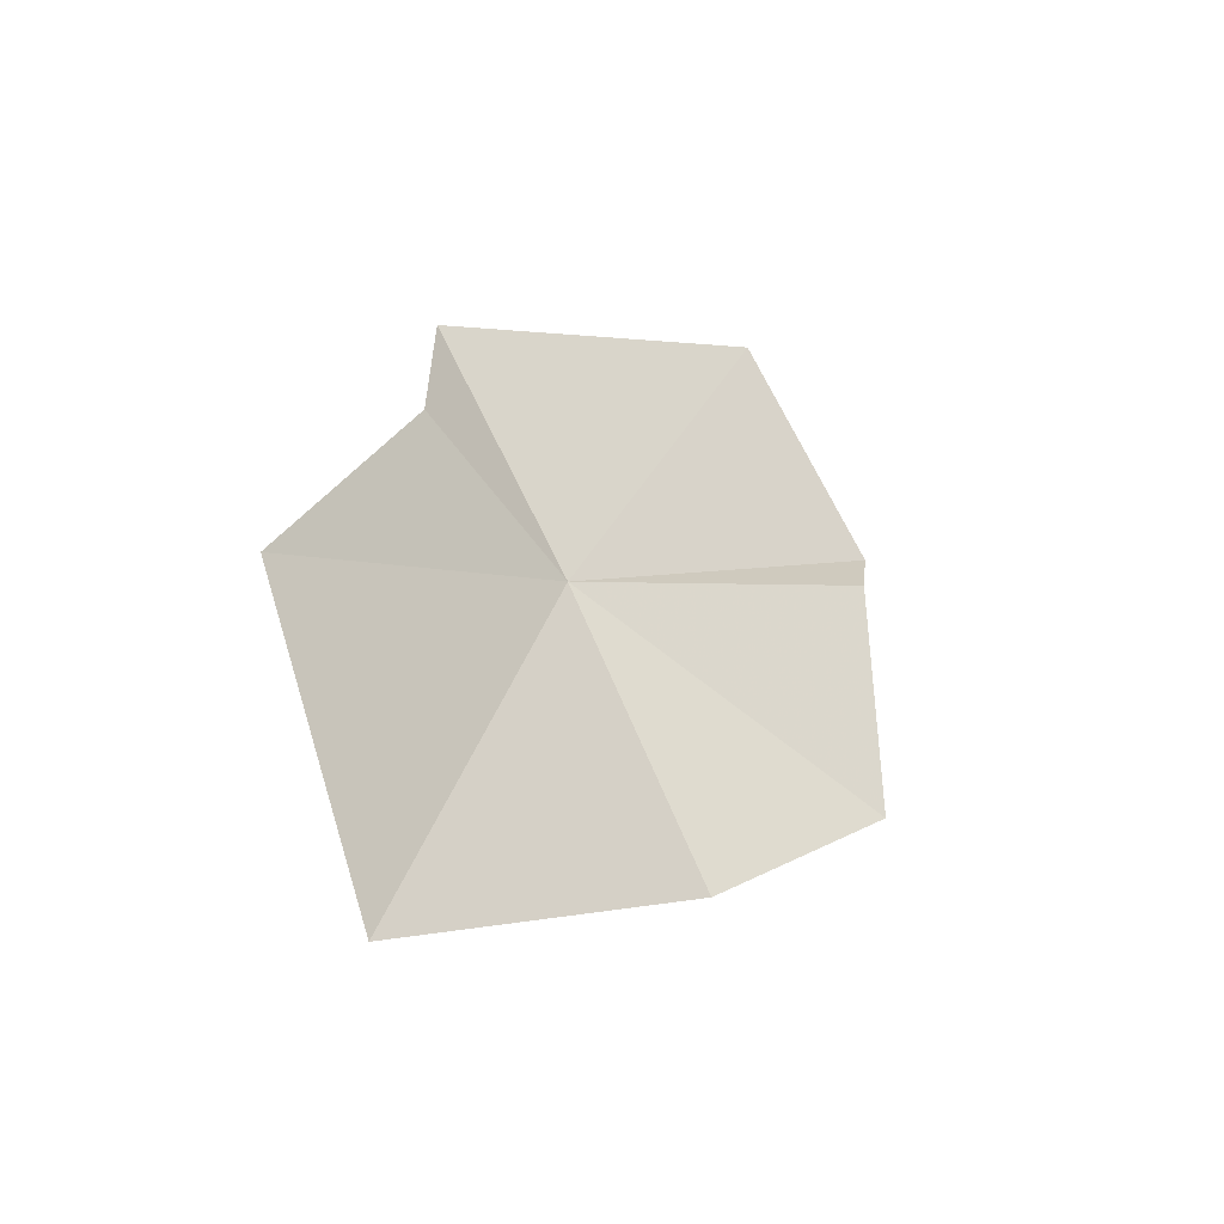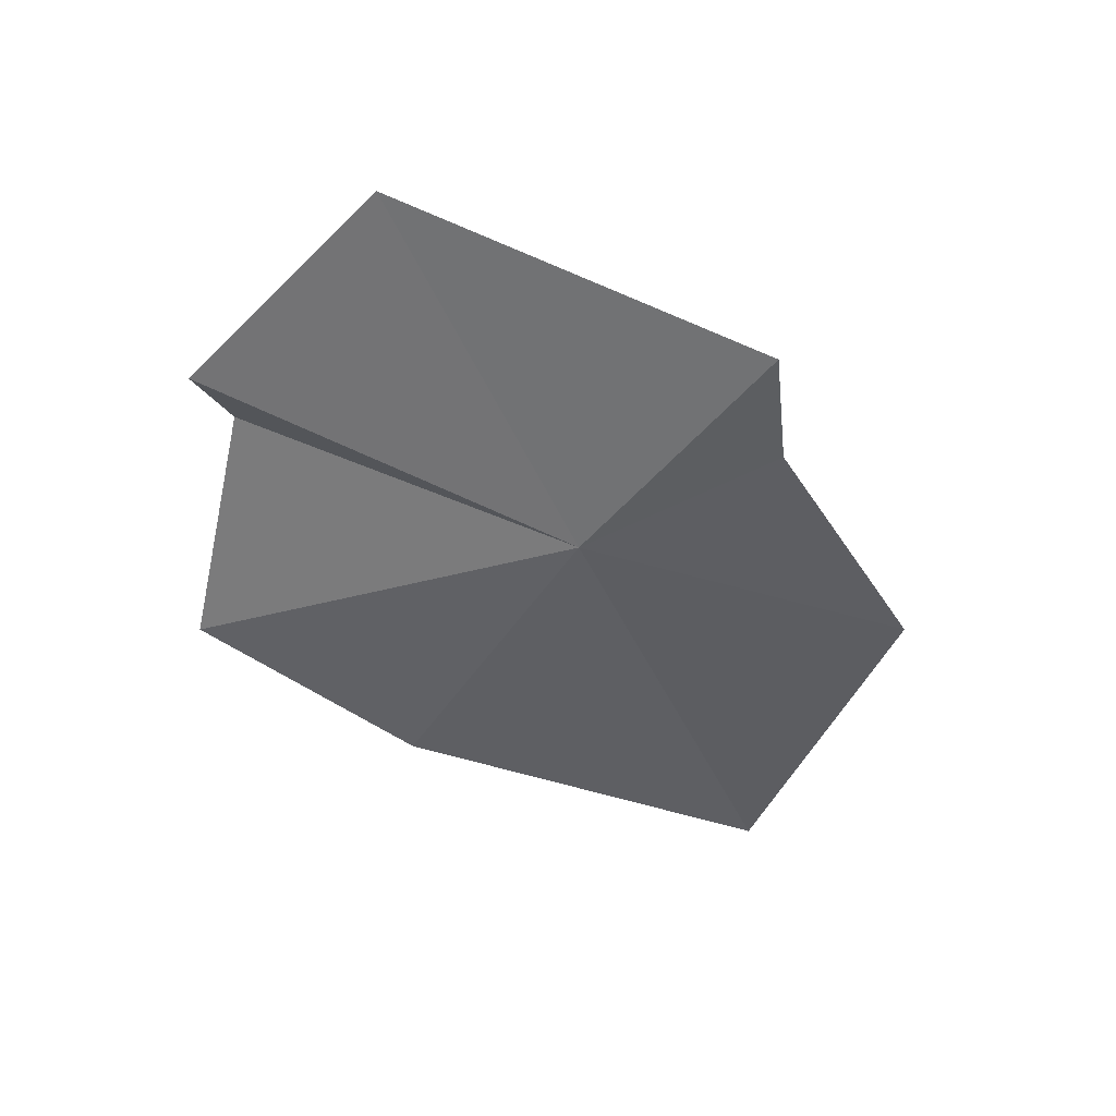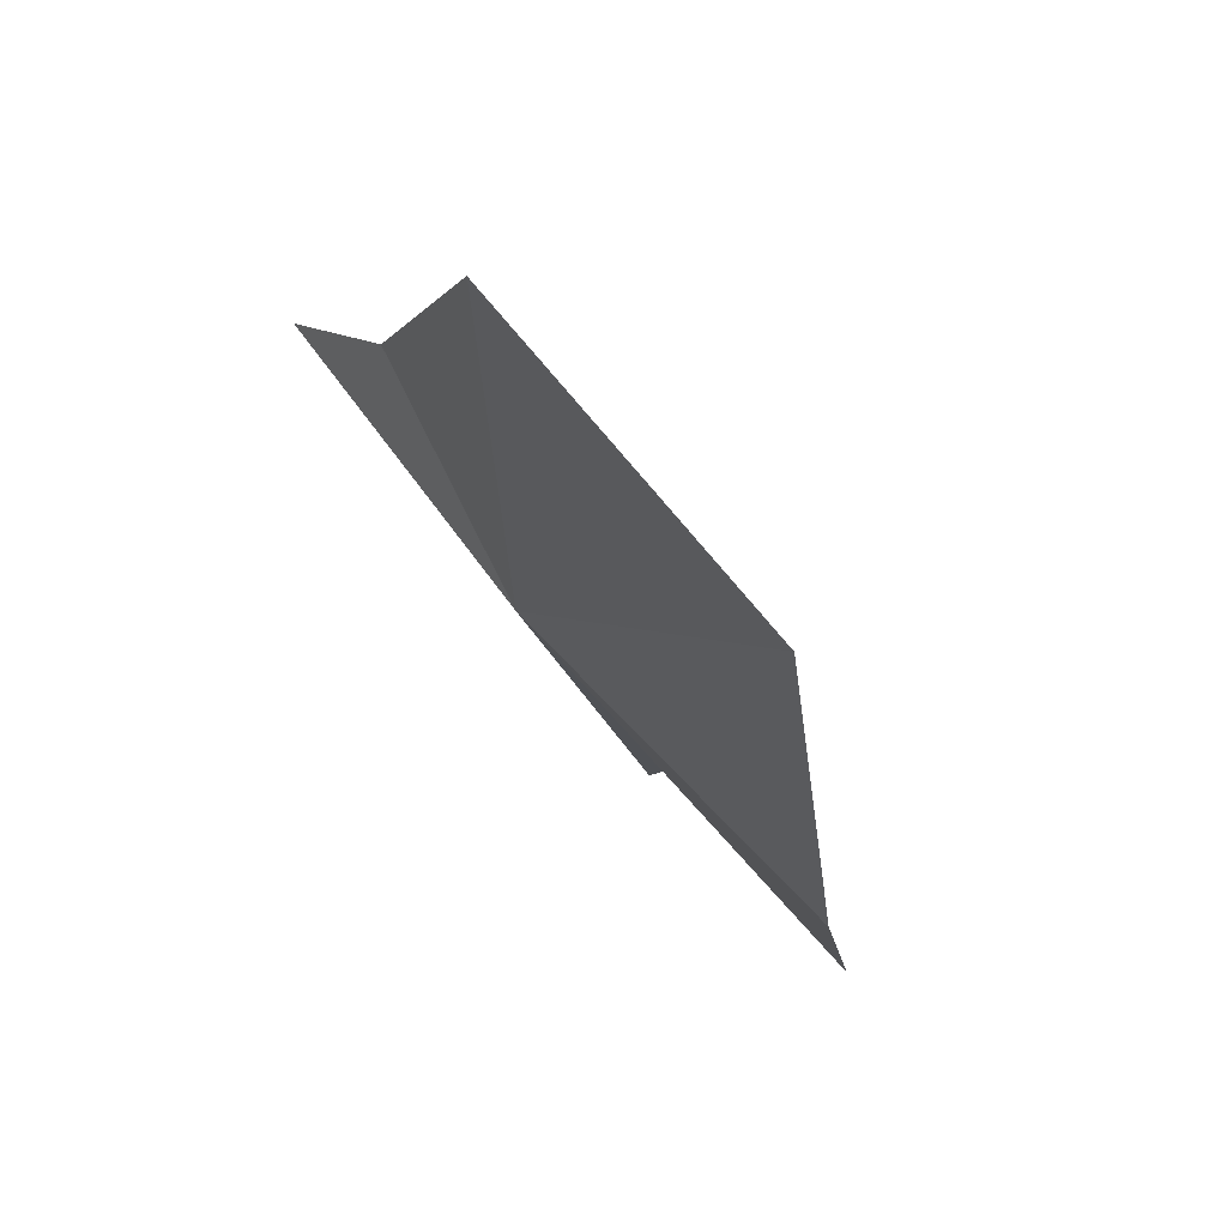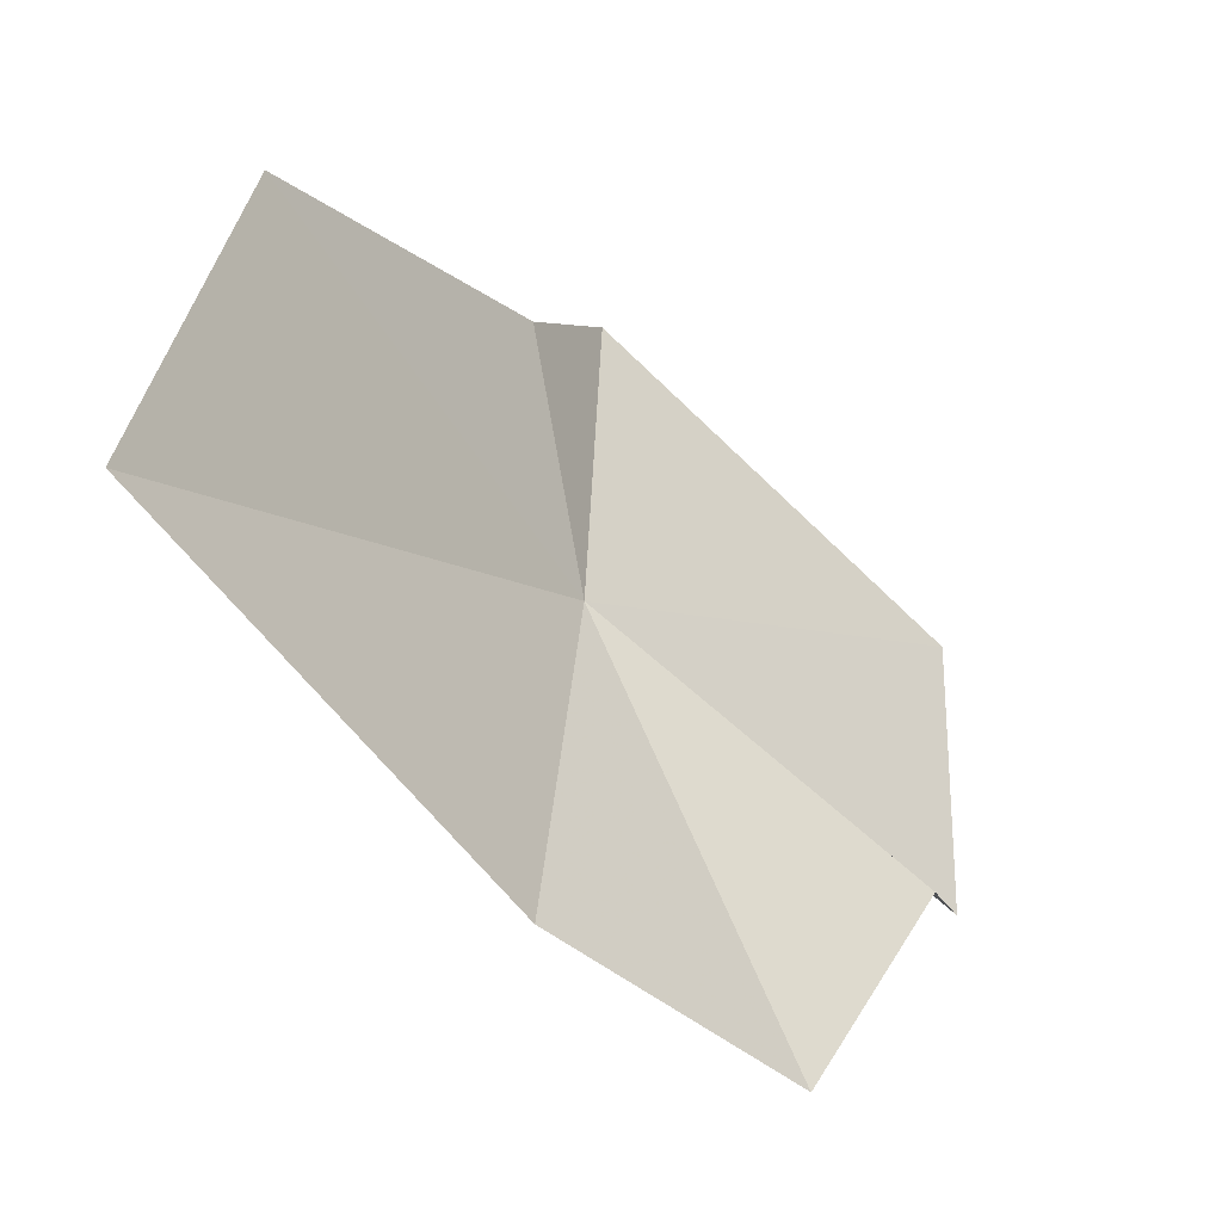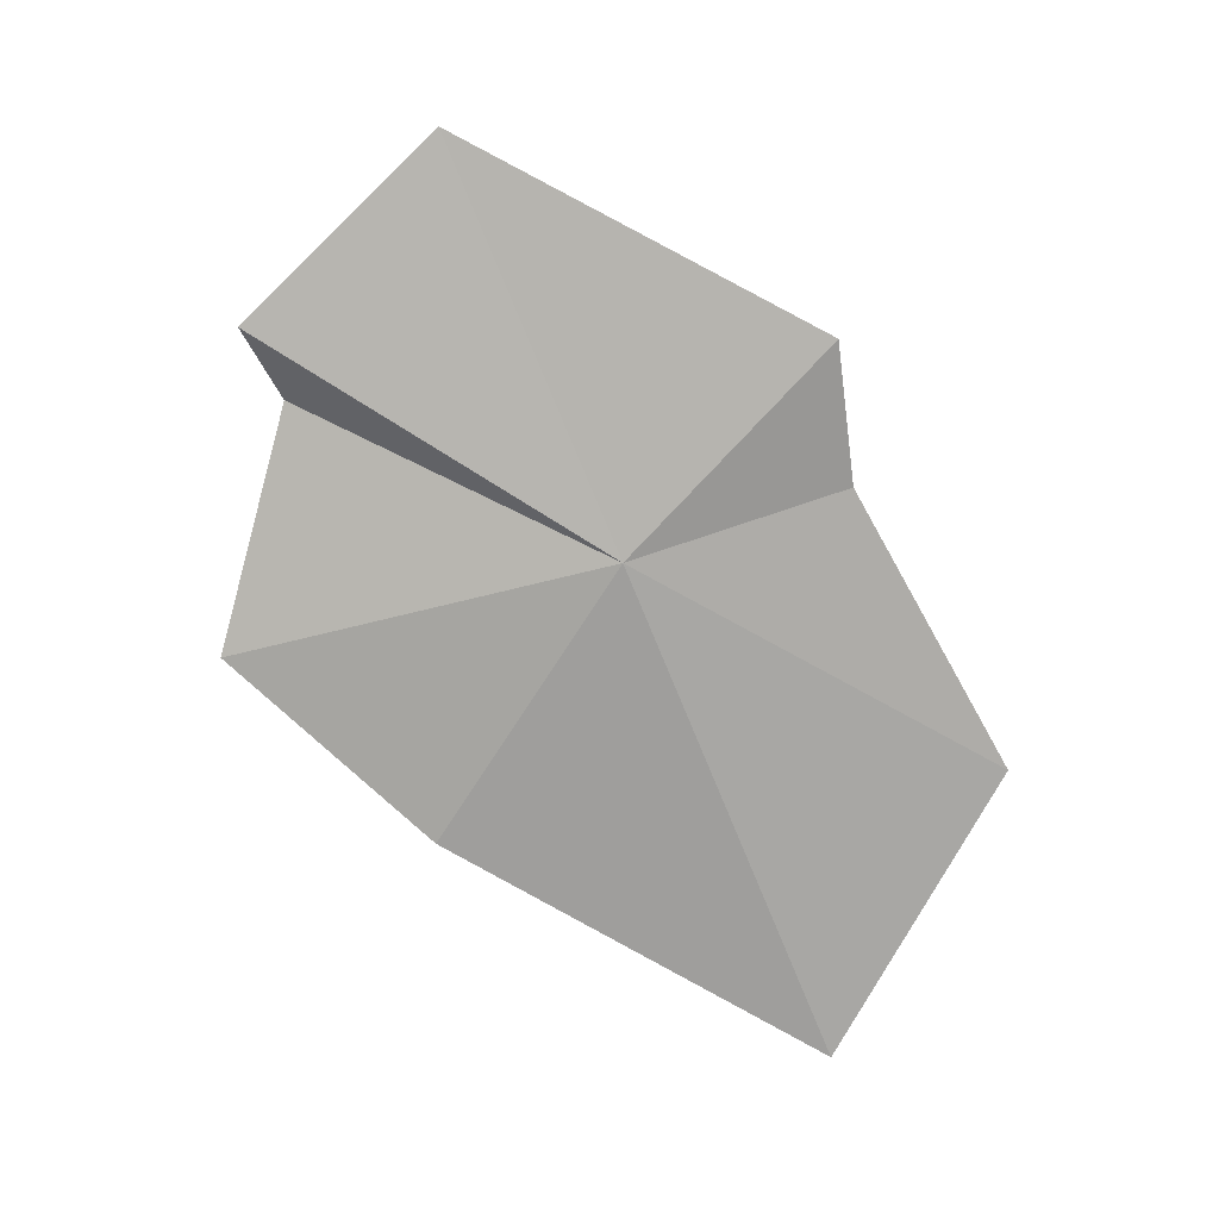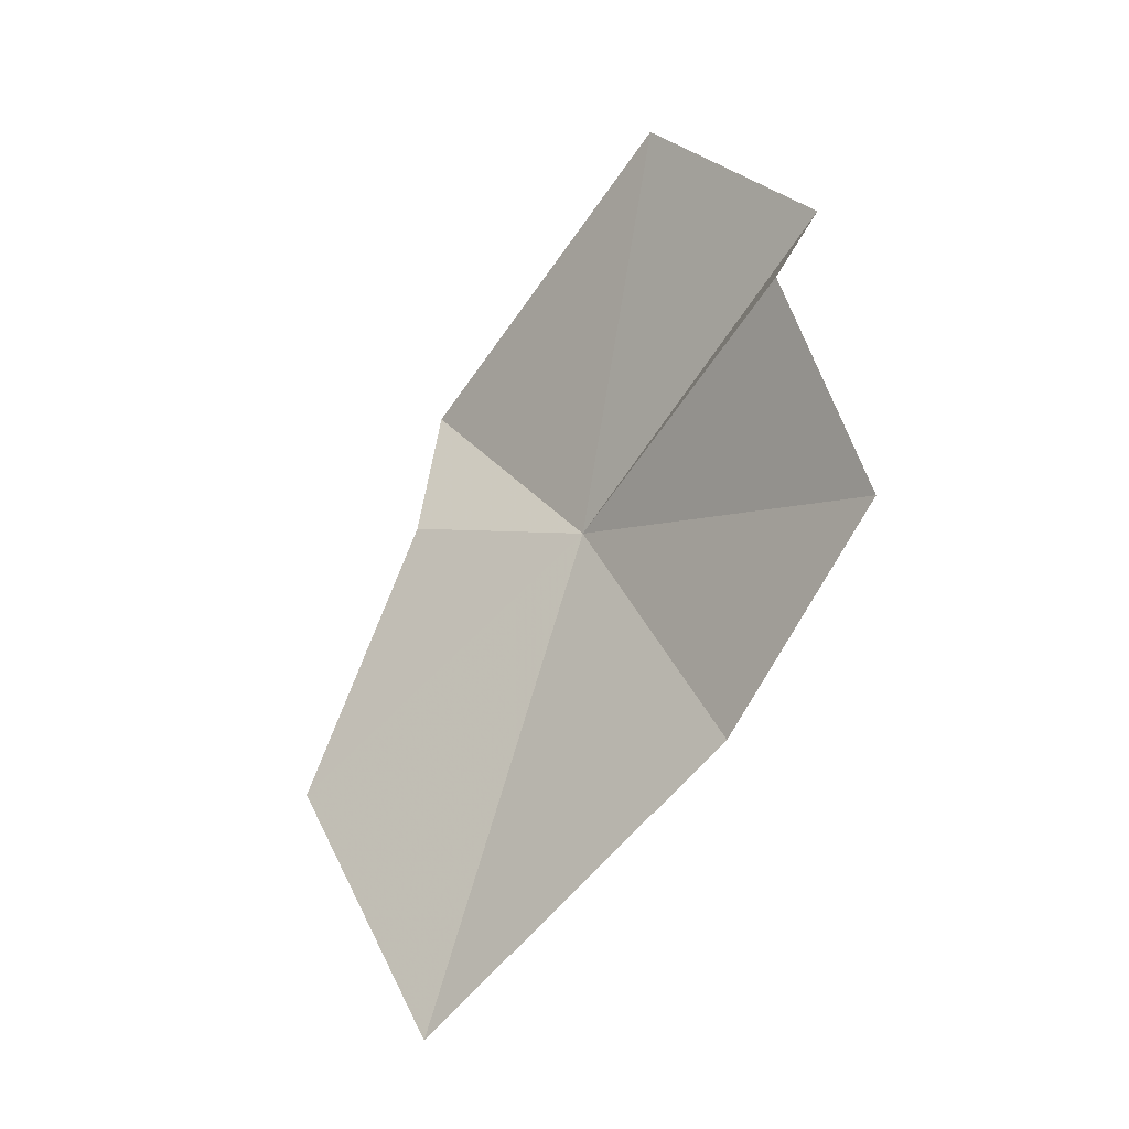
<metadata>
{"format":"obj","ext":"obj","renderer":"f3d","projection":"perspective","resolution":1024,"background":"white","views":[{"elev":-41.0,"azim":-161.5,"up":"+Z"},{"elev":45.5,"azim":53.4,"up":"+Z"},{"elev":23.3,"azim":149.3,"up":"+Y"},{"elev":13.2,"azim":-156.5,"up":"+Y"},{"elev":17.9,"azim":64.0,"up":"+Z"},{"elev":-27.5,"azim":-78.5,"up":"+Z"}]}
</metadata>
<code>
v 64.81 17.57 52.31
v 62.09 12.87 43.67
v 57.88 7.971 48.82
v 57.57 9.058 58.4
v 59.83 14.34 63.94
v 67.69 23.07 37.03
v 67.1 22.95 58.56
v 69.26 27.76 45.94
v 57.44 10.37 56.14
v 66.99 23.64 54.29
f 1 3 2
f 1 5 4
f 1 2 6
f 1 6 8
f 1 9 3
f 1 4 9
f 1 8 10
f 1 10 7
f 1 7 5

</code>
